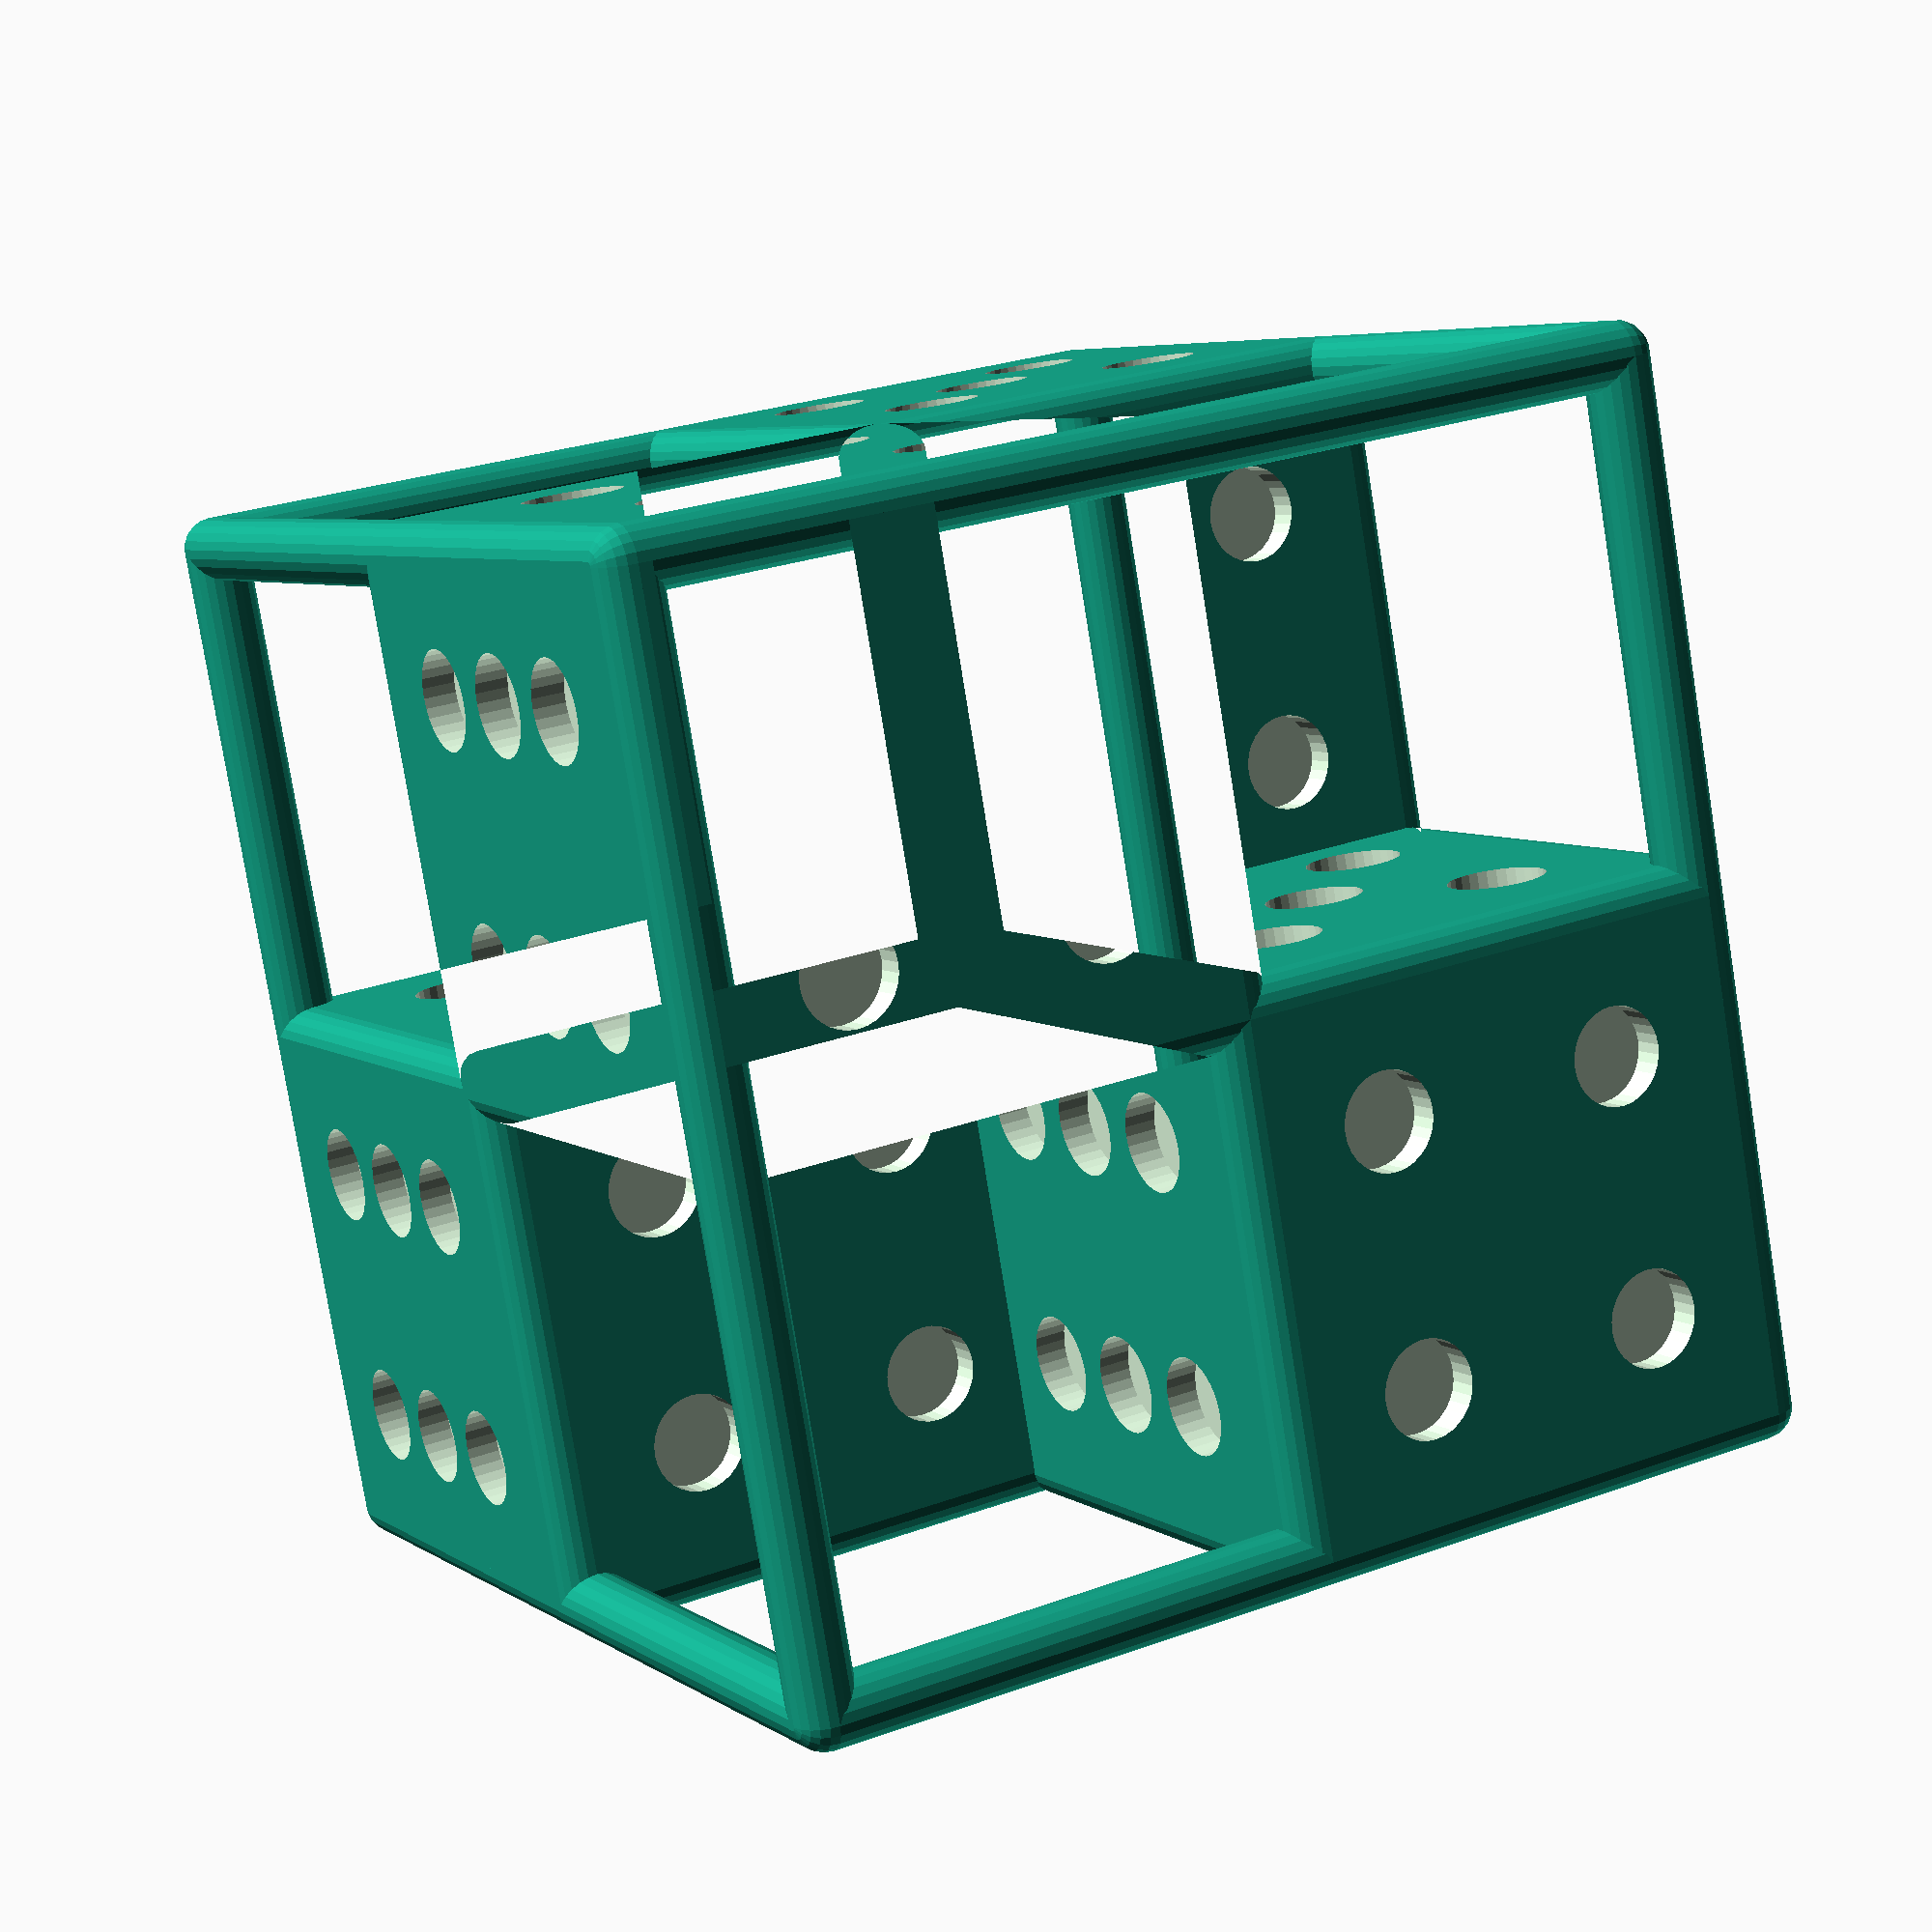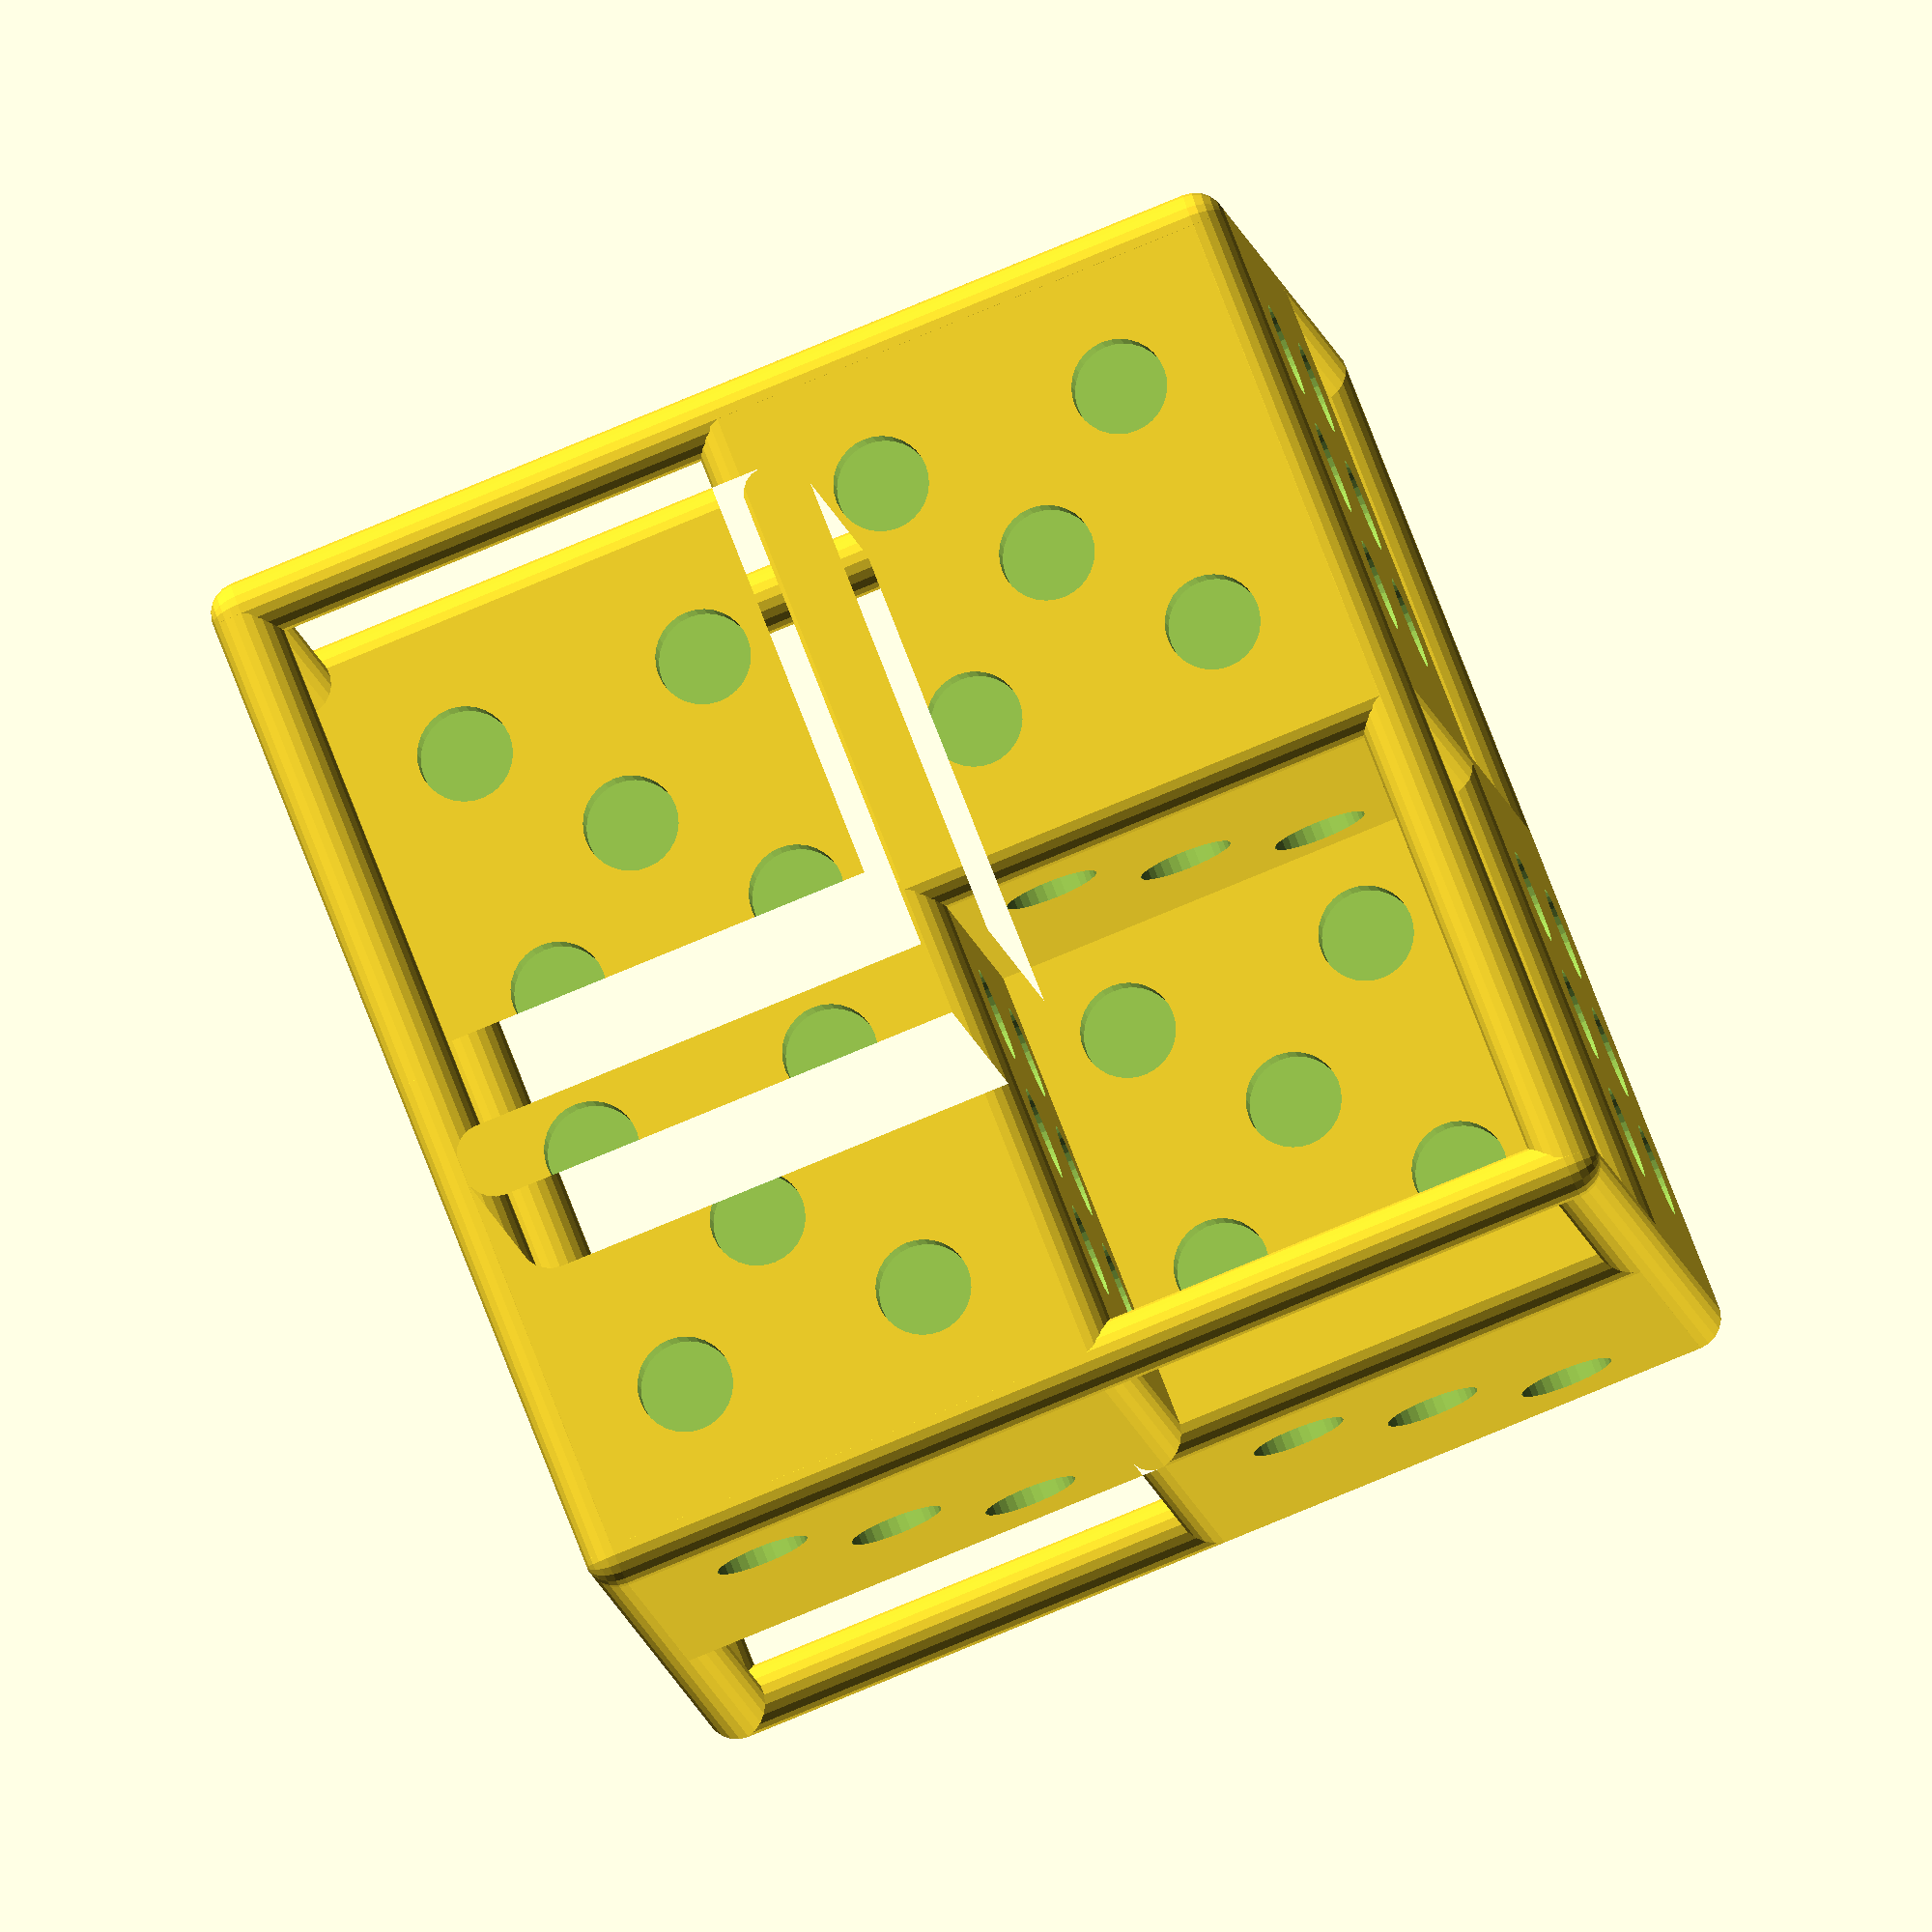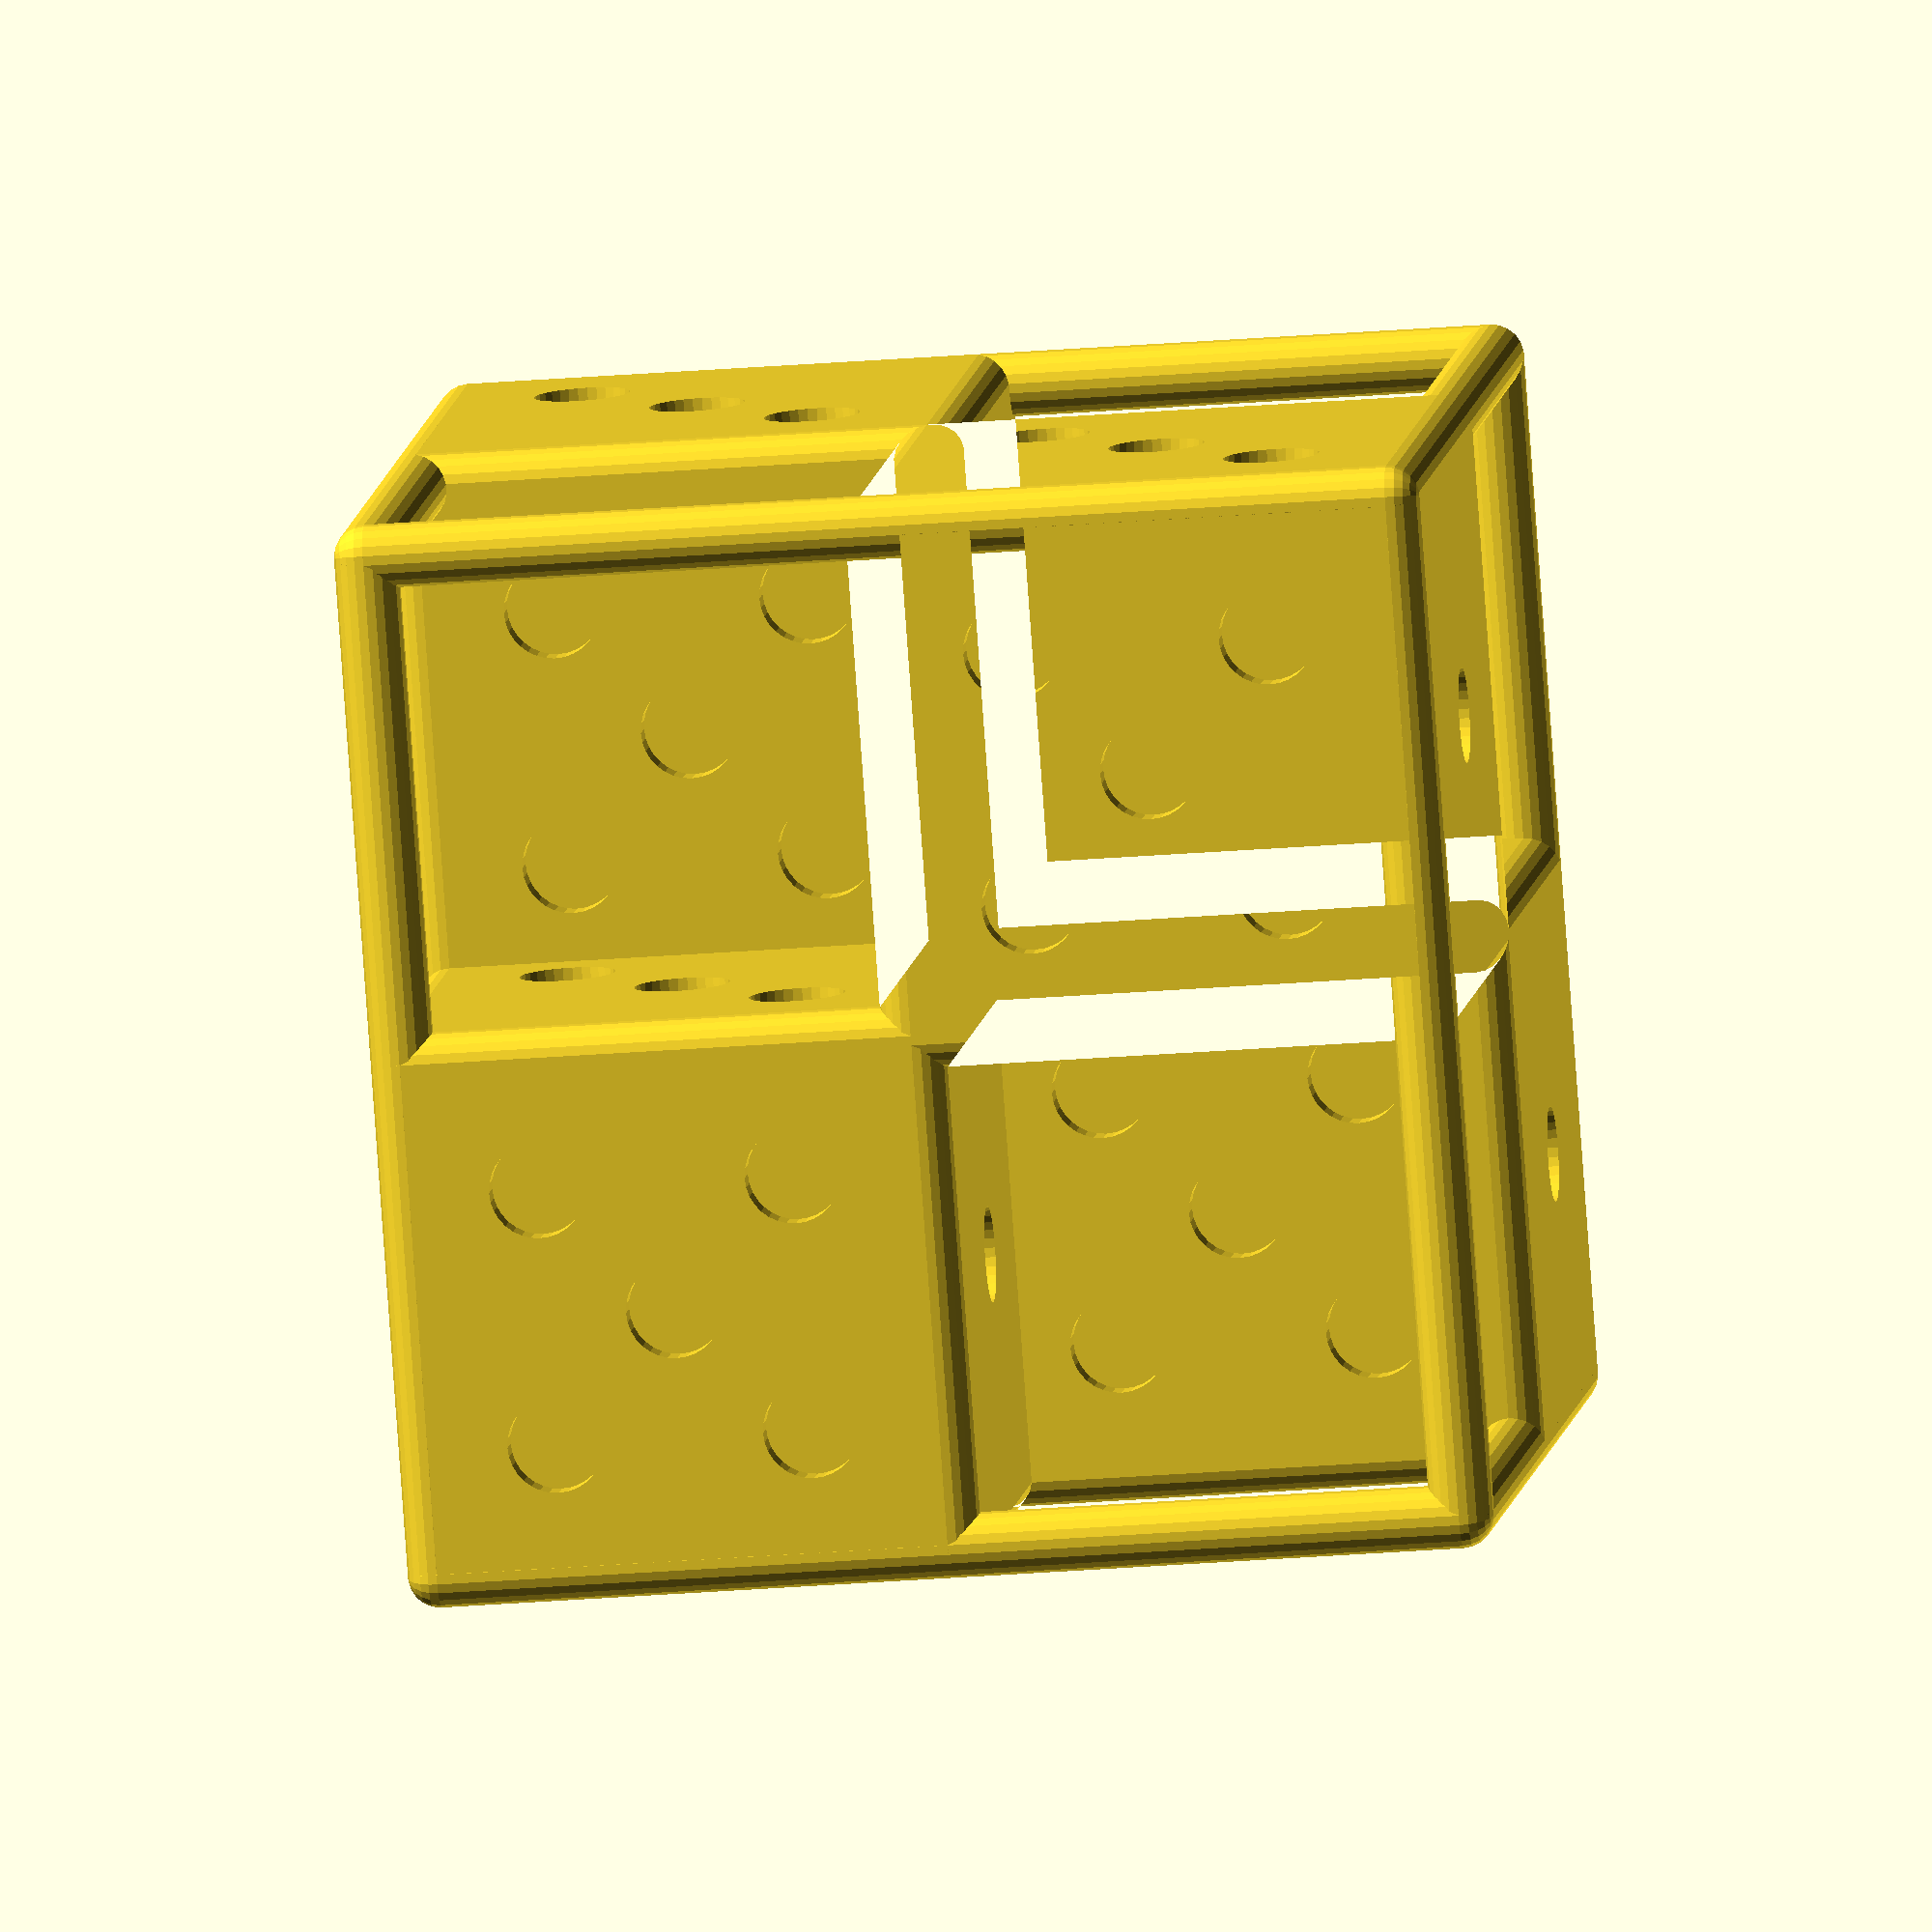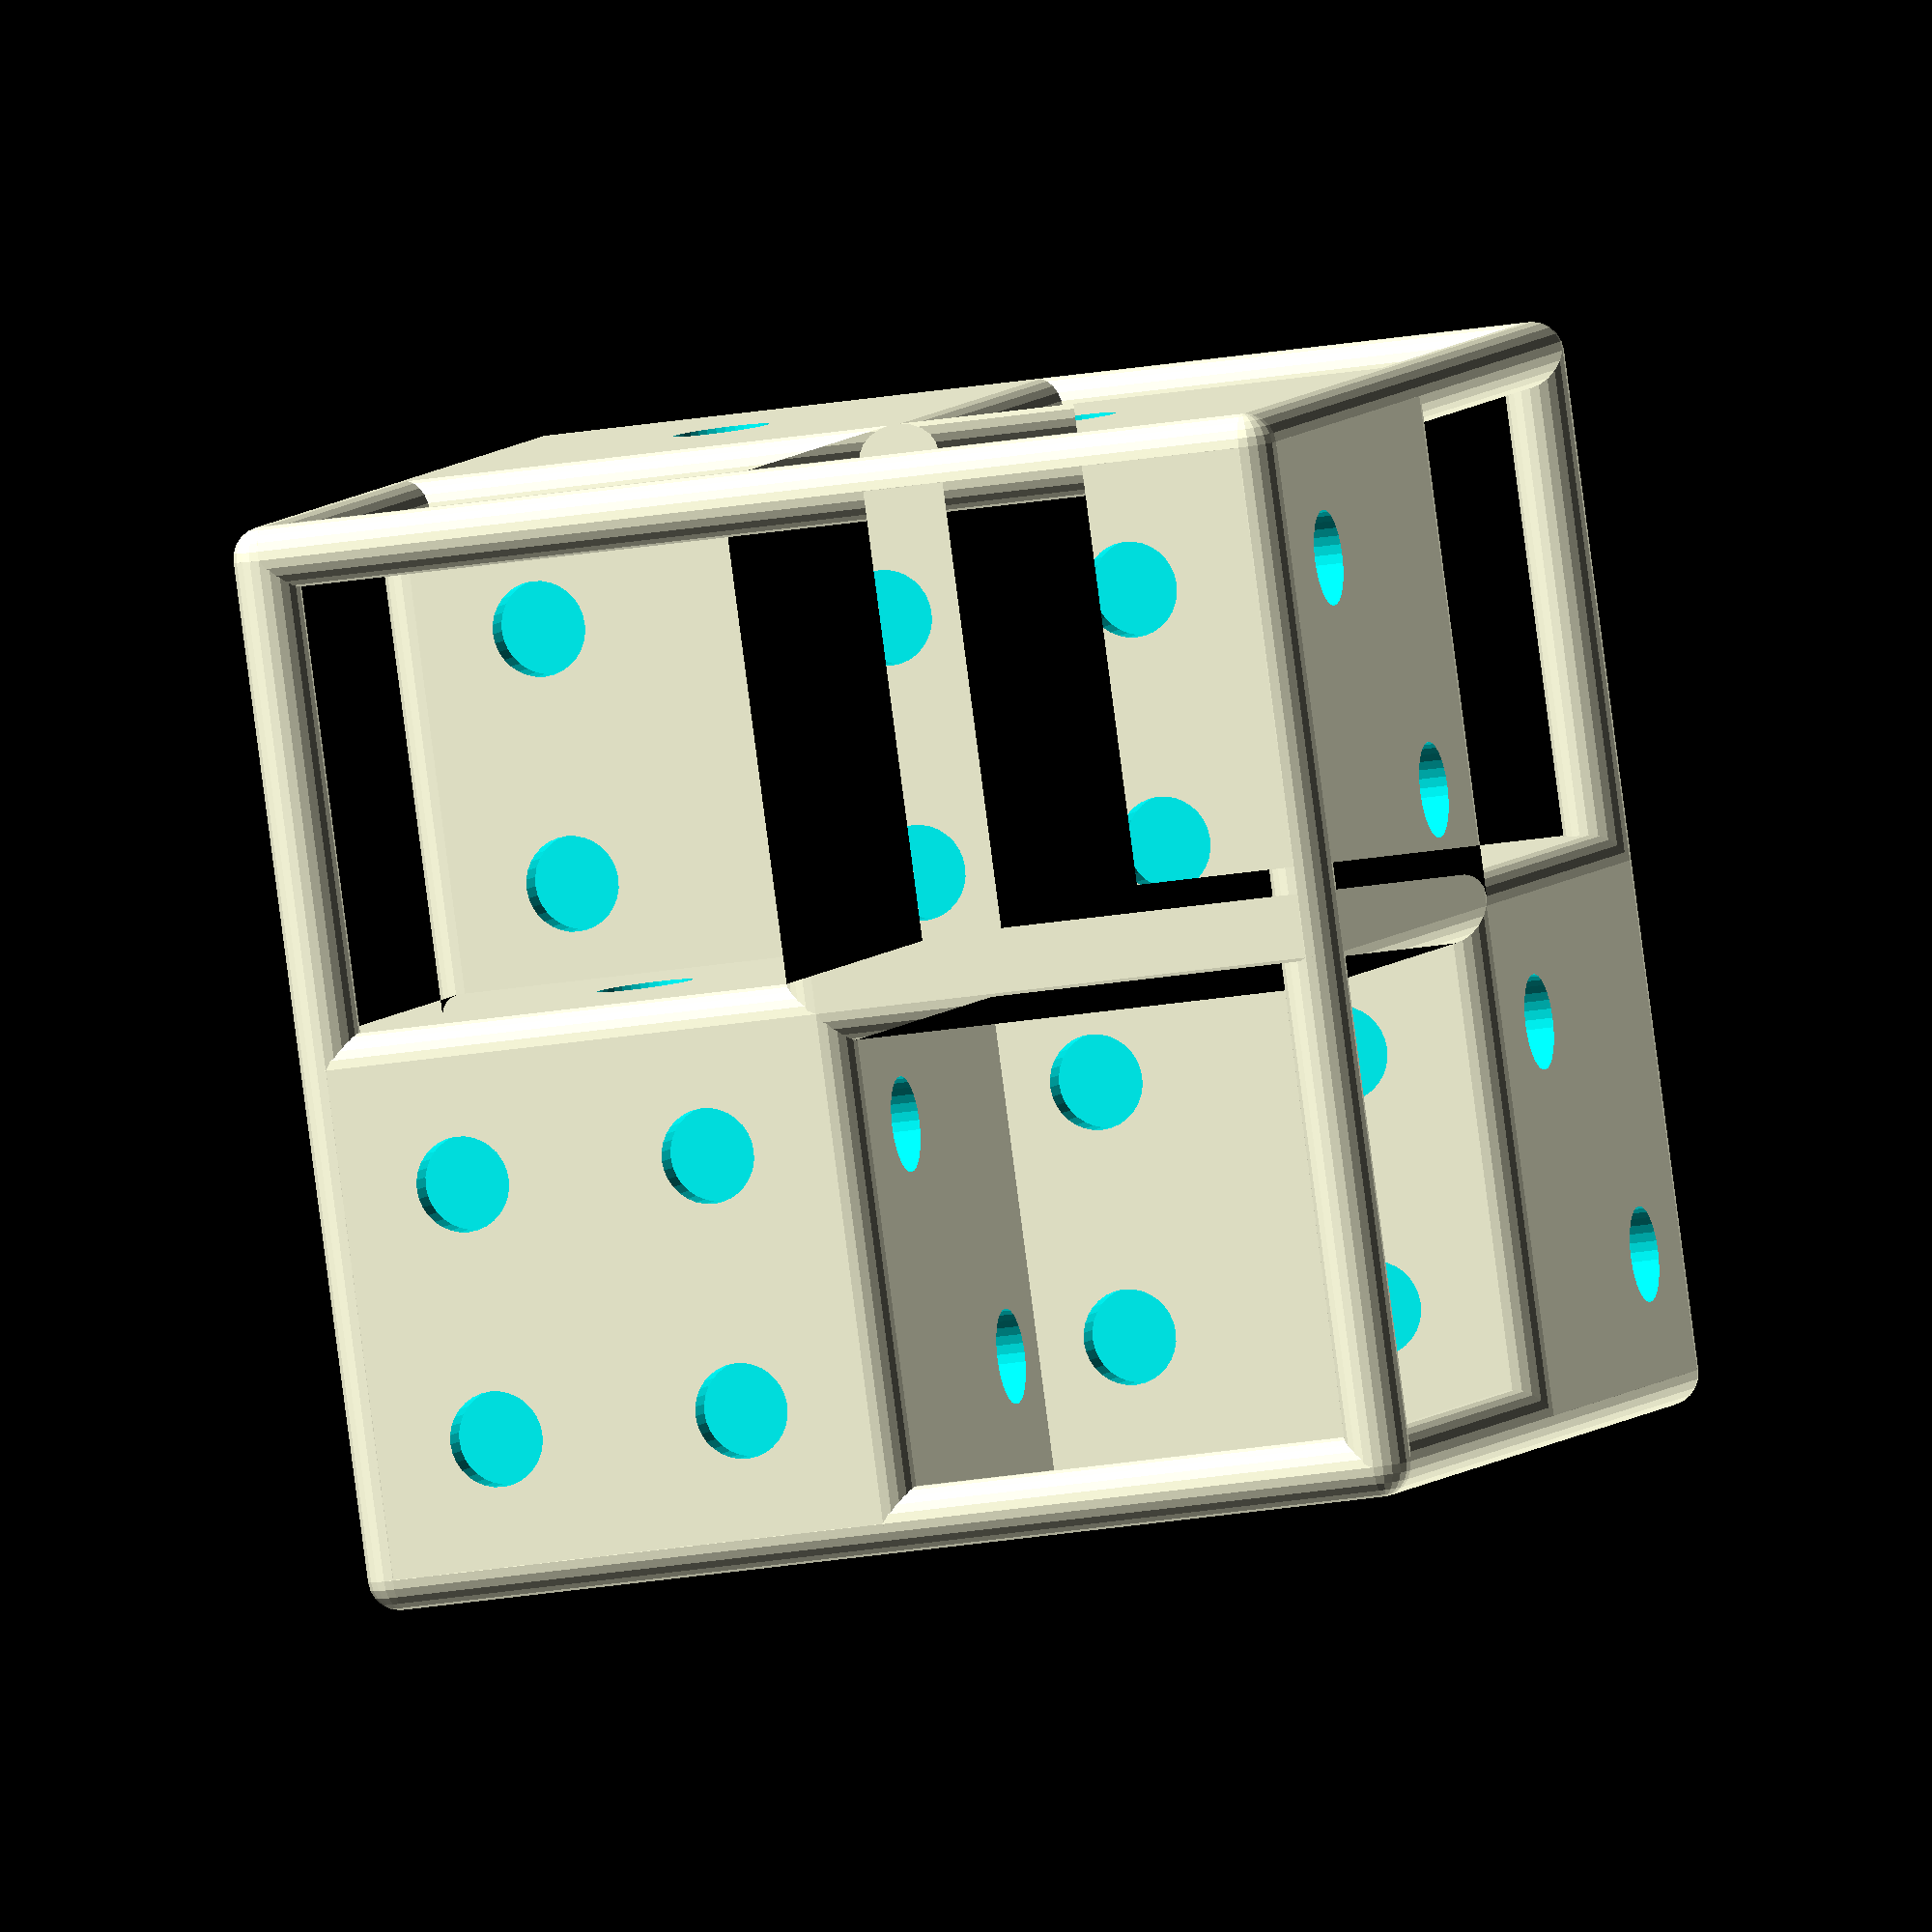
<openscad>
// Generated by SolidPython 0.4.6 on 2020-02-15 17:42:16
$fa = .01;
$fs = 0.3;


union() {
	difference() {
		minkowski() {
			union() {
				translate(v = [-8.0000000000, 8.0000000000, 8.0000000000]) {
					cube(center = true, size = 16.0000000000);
				}
				translate(v = [-8.0000000000, -8.0000000000, -8.0000000000]) {
					cube(center = true, size = 16.0000000000);
				}
				translate(v = [8.0000000000, 8.0000000000, -8.0000000000]) {
					cube(center = true, size = 16.0000000000);
				}
				translate(v = [8.0000000000, -8.0000000000, 8.0000000000]) {
					cube(center = true, size = 16.0000000000);
				}
			}
			sphere(r = 1.0000000000);
		}
		union() {
			translate(v = [-8.0000000000, 8.0000000000, 8.0000000000]) {
				union() {
					translate(v = [0, 0, 8.0000000000]) {
						rotate(a = [0, 0, 0]) {
							translate(v = [0, 0, 0]) {
								cylinder(h = 3, r = 1.5000000000);
							}
						}
					}
					translate(v = [8.0000000000, 0, 0]) {
						rotate(a = [0, 90, 0]) {
							translate(v = [-4, -4, 0]) {
								cylinder(h = 3, r = 1.5000000000);
							}
						}
					}
					translate(v = [8.0000000000, 0, 0]) {
						rotate(a = [0, 90, 0]) {
							translate(v = [4, 4, 0]) {
								cylinder(h = 3, r = 1.5000000000);
							}
						}
					}
					translate(v = [0, 8.0000000000, 0]) {
						rotate(a = [90, 0, 180]) {
							translate(v = [-4, -4, 0]) {
								cylinder(h = 3, r = 1.5000000000);
							}
						}
					}
					translate(v = [0, 8.0000000000, 0]) {
						rotate(a = [90, 0, 180]) {
							translate(v = [0, 0, 0]) {
								cylinder(h = 3, r = 1.5000000000);
							}
						}
					}
					translate(v = [0, 8.0000000000, 0]) {
						rotate(a = [90, 0, 180]) {
							translate(v = [4, 4, 0]) {
								cylinder(h = 3, r = 1.5000000000);
							}
						}
					}
					translate(v = [0, -8.0000000000, 0]) {
						rotate(a = [90, 0, 0]) {
							translate(v = [-4, -4, 0]) {
								cylinder(h = 3, r = 1.5000000000);
							}
						}
					}
					translate(v = [0, -8.0000000000, 0]) {
						rotate(a = [90, 0, 0]) {
							translate(v = [-4, 4, 0]) {
								cylinder(h = 3, r = 1.5000000000);
							}
						}
					}
					translate(v = [0, -8.0000000000, 0]) {
						rotate(a = [90, 0, 0]) {
							translate(v = [4, -4, 0]) {
								cylinder(h = 3, r = 1.5000000000);
							}
						}
					}
					translate(v = [0, -8.0000000000, 0]) {
						rotate(a = [90, 0, 0]) {
							translate(v = [4, 4, 0]) {
								cylinder(h = 3, r = 1.5000000000);
							}
						}
					}
					translate(v = [-8.0000000000, 0, 0]) {
						rotate(a = [0, 90, 180]) {
							translate(v = [-4, -4, 0]) {
								cylinder(h = 3, r = 1.5000000000);
							}
						}
					}
					translate(v = [-8.0000000000, 0, 0]) {
						rotate(a = [0, 90, 180]) {
							translate(v = [-4, 4, 0]) {
								cylinder(h = 3, r = 1.5000000000);
							}
						}
					}
					translate(v = [-8.0000000000, 0, 0]) {
						rotate(a = [0, 90, 180]) {
							translate(v = [0, 0, 0]) {
								cylinder(h = 3, r = 1.5000000000);
							}
						}
					}
					translate(v = [-8.0000000000, 0, 0]) {
						rotate(a = [0, 90, 180]) {
							translate(v = [4, -4, 0]) {
								cylinder(h = 3, r = 1.5000000000);
							}
						}
					}
					translate(v = [-8.0000000000, 0, 0]) {
						rotate(a = [0, 90, 180]) {
							translate(v = [4, 4, 0]) {
								cylinder(h = 3, r = 1.5000000000);
							}
						}
					}
					translate(v = [0, 0, -8.0000000000]) {
						rotate(a = [180, 0, 0]) {
							translate(v = [-4, -4, 0]) {
								cylinder(h = 3, r = 1.5000000000);
							}
						}
					}
					translate(v = [0, 0, -8.0000000000]) {
						rotate(a = [180, 0, 0]) {
							translate(v = [-4, 0, 0]) {
								cylinder(h = 3, r = 1.5000000000);
							}
						}
					}
					translate(v = [0, 0, -8.0000000000]) {
						rotate(a = [180, 0, 0]) {
							translate(v = [-4, 4, 0]) {
								cylinder(h = 3, r = 1.5000000000);
							}
						}
					}
					translate(v = [0, 0, -8.0000000000]) {
						rotate(a = [180, 0, 0]) {
							translate(v = [4, -4, 0]) {
								cylinder(h = 3, r = 1.5000000000);
							}
						}
					}
					translate(v = [0, 0, -8.0000000000]) {
						rotate(a = [180, 0, 0]) {
							translate(v = [4, 0, 0]) {
								cylinder(h = 3, r = 1.5000000000);
							}
						}
					}
					translate(v = [0, 0, -8.0000000000]) {
						rotate(a = [180, 0, 0]) {
							translate(v = [4, 4, 0]) {
								cylinder(h = 3, r = 1.5000000000);
							}
						}
					}
				}
			}
			translate(v = [-8.0000000000, -8.0000000000, -8.0000000000]) {
				union() {
					translate(v = [0, 0, 8.0000000000]) {
						rotate(a = [0, 0, 0]) {
							translate(v = [0, 0, 0]) {
								cylinder(h = 3, r = 1.5000000000);
							}
						}
					}
					translate(v = [8.0000000000, 0, 0]) {
						rotate(a = [0, 90, 0]) {
							translate(v = [-4, -4, 0]) {
								cylinder(h = 3, r = 1.5000000000);
							}
						}
					}
					translate(v = [8.0000000000, 0, 0]) {
						rotate(a = [0, 90, 0]) {
							translate(v = [4, 4, 0]) {
								cylinder(h = 3, r = 1.5000000000);
							}
						}
					}
					translate(v = [0, 8.0000000000, 0]) {
						rotate(a = [90, 0, 180]) {
							translate(v = [-4, -4, 0]) {
								cylinder(h = 3, r = 1.5000000000);
							}
						}
					}
					translate(v = [0, 8.0000000000, 0]) {
						rotate(a = [90, 0, 180]) {
							translate(v = [0, 0, 0]) {
								cylinder(h = 3, r = 1.5000000000);
							}
						}
					}
					translate(v = [0, 8.0000000000, 0]) {
						rotate(a = [90, 0, 180]) {
							translate(v = [4, 4, 0]) {
								cylinder(h = 3, r = 1.5000000000);
							}
						}
					}
					translate(v = [0, -8.0000000000, 0]) {
						rotate(a = [90, 0, 0]) {
							translate(v = [-4, -4, 0]) {
								cylinder(h = 3, r = 1.5000000000);
							}
						}
					}
					translate(v = [0, -8.0000000000, 0]) {
						rotate(a = [90, 0, 0]) {
							translate(v = [-4, 4, 0]) {
								cylinder(h = 3, r = 1.5000000000);
							}
						}
					}
					translate(v = [0, -8.0000000000, 0]) {
						rotate(a = [90, 0, 0]) {
							translate(v = [4, -4, 0]) {
								cylinder(h = 3, r = 1.5000000000);
							}
						}
					}
					translate(v = [0, -8.0000000000, 0]) {
						rotate(a = [90, 0, 0]) {
							translate(v = [4, 4, 0]) {
								cylinder(h = 3, r = 1.5000000000);
							}
						}
					}
					translate(v = [-8.0000000000, 0, 0]) {
						rotate(a = [0, 90, 180]) {
							translate(v = [-4, -4, 0]) {
								cylinder(h = 3, r = 1.5000000000);
							}
						}
					}
					translate(v = [-8.0000000000, 0, 0]) {
						rotate(a = [0, 90, 180]) {
							translate(v = [-4, 4, 0]) {
								cylinder(h = 3, r = 1.5000000000);
							}
						}
					}
					translate(v = [-8.0000000000, 0, 0]) {
						rotate(a = [0, 90, 180]) {
							translate(v = [0, 0, 0]) {
								cylinder(h = 3, r = 1.5000000000);
							}
						}
					}
					translate(v = [-8.0000000000, 0, 0]) {
						rotate(a = [0, 90, 180]) {
							translate(v = [4, -4, 0]) {
								cylinder(h = 3, r = 1.5000000000);
							}
						}
					}
					translate(v = [-8.0000000000, 0, 0]) {
						rotate(a = [0, 90, 180]) {
							translate(v = [4, 4, 0]) {
								cylinder(h = 3, r = 1.5000000000);
							}
						}
					}
					translate(v = [0, 0, -8.0000000000]) {
						rotate(a = [180, 0, 0]) {
							translate(v = [-4, -4, 0]) {
								cylinder(h = 3, r = 1.5000000000);
							}
						}
					}
					translate(v = [0, 0, -8.0000000000]) {
						rotate(a = [180, 0, 0]) {
							translate(v = [-4, 0, 0]) {
								cylinder(h = 3, r = 1.5000000000);
							}
						}
					}
					translate(v = [0, 0, -8.0000000000]) {
						rotate(a = [180, 0, 0]) {
							translate(v = [-4, 4, 0]) {
								cylinder(h = 3, r = 1.5000000000);
							}
						}
					}
					translate(v = [0, 0, -8.0000000000]) {
						rotate(a = [180, 0, 0]) {
							translate(v = [4, -4, 0]) {
								cylinder(h = 3, r = 1.5000000000);
							}
						}
					}
					translate(v = [0, 0, -8.0000000000]) {
						rotate(a = [180, 0, 0]) {
							translate(v = [4, 0, 0]) {
								cylinder(h = 3, r = 1.5000000000);
							}
						}
					}
					translate(v = [0, 0, -8.0000000000]) {
						rotate(a = [180, 0, 0]) {
							translate(v = [4, 4, 0]) {
								cylinder(h = 3, r = 1.5000000000);
							}
						}
					}
				}
			}
			translate(v = [8.0000000000, 8.0000000000, -8.0000000000]) {
				union() {
					translate(v = [0, 0, 8.0000000000]) {
						rotate(a = [0, 0, 0]) {
							translate(v = [0, 0, 0]) {
								cylinder(h = 3, r = 1.5000000000);
							}
						}
					}
					translate(v = [8.0000000000, 0, 0]) {
						rotate(a = [0, 90, 0]) {
							translate(v = [-4, -4, 0]) {
								cylinder(h = 3, r = 1.5000000000);
							}
						}
					}
					translate(v = [8.0000000000, 0, 0]) {
						rotate(a = [0, 90, 0]) {
							translate(v = [4, 4, 0]) {
								cylinder(h = 3, r = 1.5000000000);
							}
						}
					}
					translate(v = [0, 8.0000000000, 0]) {
						rotate(a = [90, 0, 180]) {
							translate(v = [-4, -4, 0]) {
								cylinder(h = 3, r = 1.5000000000);
							}
						}
					}
					translate(v = [0, 8.0000000000, 0]) {
						rotate(a = [90, 0, 180]) {
							translate(v = [0, 0, 0]) {
								cylinder(h = 3, r = 1.5000000000);
							}
						}
					}
					translate(v = [0, 8.0000000000, 0]) {
						rotate(a = [90, 0, 180]) {
							translate(v = [4, 4, 0]) {
								cylinder(h = 3, r = 1.5000000000);
							}
						}
					}
					translate(v = [0, -8.0000000000, 0]) {
						rotate(a = [90, 0, 0]) {
							translate(v = [-4, -4, 0]) {
								cylinder(h = 3, r = 1.5000000000);
							}
						}
					}
					translate(v = [0, -8.0000000000, 0]) {
						rotate(a = [90, 0, 0]) {
							translate(v = [-4, 4, 0]) {
								cylinder(h = 3, r = 1.5000000000);
							}
						}
					}
					translate(v = [0, -8.0000000000, 0]) {
						rotate(a = [90, 0, 0]) {
							translate(v = [4, -4, 0]) {
								cylinder(h = 3, r = 1.5000000000);
							}
						}
					}
					translate(v = [0, -8.0000000000, 0]) {
						rotate(a = [90, 0, 0]) {
							translate(v = [4, 4, 0]) {
								cylinder(h = 3, r = 1.5000000000);
							}
						}
					}
					translate(v = [-8.0000000000, 0, 0]) {
						rotate(a = [0, 90, 180]) {
							translate(v = [-4, -4, 0]) {
								cylinder(h = 3, r = 1.5000000000);
							}
						}
					}
					translate(v = [-8.0000000000, 0, 0]) {
						rotate(a = [0, 90, 180]) {
							translate(v = [-4, 4, 0]) {
								cylinder(h = 3, r = 1.5000000000);
							}
						}
					}
					translate(v = [-8.0000000000, 0, 0]) {
						rotate(a = [0, 90, 180]) {
							translate(v = [0, 0, 0]) {
								cylinder(h = 3, r = 1.5000000000);
							}
						}
					}
					translate(v = [-8.0000000000, 0, 0]) {
						rotate(a = [0, 90, 180]) {
							translate(v = [4, -4, 0]) {
								cylinder(h = 3, r = 1.5000000000);
							}
						}
					}
					translate(v = [-8.0000000000, 0, 0]) {
						rotate(a = [0, 90, 180]) {
							translate(v = [4, 4, 0]) {
								cylinder(h = 3, r = 1.5000000000);
							}
						}
					}
					translate(v = [0, 0, -8.0000000000]) {
						rotate(a = [180, 0, 0]) {
							translate(v = [-4, -4, 0]) {
								cylinder(h = 3, r = 1.5000000000);
							}
						}
					}
					translate(v = [0, 0, -8.0000000000]) {
						rotate(a = [180, 0, 0]) {
							translate(v = [-4, 0, 0]) {
								cylinder(h = 3, r = 1.5000000000);
							}
						}
					}
					translate(v = [0, 0, -8.0000000000]) {
						rotate(a = [180, 0, 0]) {
							translate(v = [-4, 4, 0]) {
								cylinder(h = 3, r = 1.5000000000);
							}
						}
					}
					translate(v = [0, 0, -8.0000000000]) {
						rotate(a = [180, 0, 0]) {
							translate(v = [4, -4, 0]) {
								cylinder(h = 3, r = 1.5000000000);
							}
						}
					}
					translate(v = [0, 0, -8.0000000000]) {
						rotate(a = [180, 0, 0]) {
							translate(v = [4, 0, 0]) {
								cylinder(h = 3, r = 1.5000000000);
							}
						}
					}
					translate(v = [0, 0, -8.0000000000]) {
						rotate(a = [180, 0, 0]) {
							translate(v = [4, 4, 0]) {
								cylinder(h = 3, r = 1.5000000000);
							}
						}
					}
				}
			}
			translate(v = [8.0000000000, -8.0000000000, 8.0000000000]) {
				union() {
					translate(v = [0, 0, 8.0000000000]) {
						rotate(a = [0, 0, 0]) {
							translate(v = [0, 0, 0]) {
								cylinder(h = 3, r = 1.5000000000);
							}
						}
					}
					translate(v = [8.0000000000, 0, 0]) {
						rotate(a = [0, 90, 0]) {
							translate(v = [-4, -4, 0]) {
								cylinder(h = 3, r = 1.5000000000);
							}
						}
					}
					translate(v = [8.0000000000, 0, 0]) {
						rotate(a = [0, 90, 0]) {
							translate(v = [4, 4, 0]) {
								cylinder(h = 3, r = 1.5000000000);
							}
						}
					}
					translate(v = [0, 8.0000000000, 0]) {
						rotate(a = [90, 0, 180]) {
							translate(v = [-4, -4, 0]) {
								cylinder(h = 3, r = 1.5000000000);
							}
						}
					}
					translate(v = [0, 8.0000000000, 0]) {
						rotate(a = [90, 0, 180]) {
							translate(v = [0, 0, 0]) {
								cylinder(h = 3, r = 1.5000000000);
							}
						}
					}
					translate(v = [0, 8.0000000000, 0]) {
						rotate(a = [90, 0, 180]) {
							translate(v = [4, 4, 0]) {
								cylinder(h = 3, r = 1.5000000000);
							}
						}
					}
					translate(v = [0, -8.0000000000, 0]) {
						rotate(a = [90, 0, 0]) {
							translate(v = [-4, -4, 0]) {
								cylinder(h = 3, r = 1.5000000000);
							}
						}
					}
					translate(v = [0, -8.0000000000, 0]) {
						rotate(a = [90, 0, 0]) {
							translate(v = [-4, 4, 0]) {
								cylinder(h = 3, r = 1.5000000000);
							}
						}
					}
					translate(v = [0, -8.0000000000, 0]) {
						rotate(a = [90, 0, 0]) {
							translate(v = [4, -4, 0]) {
								cylinder(h = 3, r = 1.5000000000);
							}
						}
					}
					translate(v = [0, -8.0000000000, 0]) {
						rotate(a = [90, 0, 0]) {
							translate(v = [4, 4, 0]) {
								cylinder(h = 3, r = 1.5000000000);
							}
						}
					}
					translate(v = [-8.0000000000, 0, 0]) {
						rotate(a = [0, 90, 180]) {
							translate(v = [-4, -4, 0]) {
								cylinder(h = 3, r = 1.5000000000);
							}
						}
					}
					translate(v = [-8.0000000000, 0, 0]) {
						rotate(a = [0, 90, 180]) {
							translate(v = [-4, 4, 0]) {
								cylinder(h = 3, r = 1.5000000000);
							}
						}
					}
					translate(v = [-8.0000000000, 0, 0]) {
						rotate(a = [0, 90, 180]) {
							translate(v = [0, 0, 0]) {
								cylinder(h = 3, r = 1.5000000000);
							}
						}
					}
					translate(v = [-8.0000000000, 0, 0]) {
						rotate(a = [0, 90, 180]) {
							translate(v = [4, -4, 0]) {
								cylinder(h = 3, r = 1.5000000000);
							}
						}
					}
					translate(v = [-8.0000000000, 0, 0]) {
						rotate(a = [0, 90, 180]) {
							translate(v = [4, 4, 0]) {
								cylinder(h = 3, r = 1.5000000000);
							}
						}
					}
					translate(v = [0, 0, -8.0000000000]) {
						rotate(a = [180, 0, 0]) {
							translate(v = [-4, -4, 0]) {
								cylinder(h = 3, r = 1.5000000000);
							}
						}
					}
					translate(v = [0, 0, -8.0000000000]) {
						rotate(a = [180, 0, 0]) {
							translate(v = [-4, 0, 0]) {
								cylinder(h = 3, r = 1.5000000000);
							}
						}
					}
					translate(v = [0, 0, -8.0000000000]) {
						rotate(a = [180, 0, 0]) {
							translate(v = [-4, 4, 0]) {
								cylinder(h = 3, r = 1.5000000000);
							}
						}
					}
					translate(v = [0, 0, -8.0000000000]) {
						rotate(a = [180, 0, 0]) {
							translate(v = [4, -4, 0]) {
								cylinder(h = 3, r = 1.5000000000);
							}
						}
					}
					translate(v = [0, 0, -8.0000000000]) {
						rotate(a = [180, 0, 0]) {
							translate(v = [4, 0, 0]) {
								cylinder(h = 3, r = 1.5000000000);
							}
						}
					}
					translate(v = [0, 0, -8.0000000000]) {
						rotate(a = [180, 0, 0]) {
							translate(v = [4, 4, 0]) {
								cylinder(h = 3, r = 1.5000000000);
							}
						}
					}
				}
			}
		}
	}
	union() {
		hull() {
			translate(v = [-16.0000000000, -16.0000000000, -16.0000000000]) {
				sphere(r = 1.0000000000);
			}
			translate(v = [16.0000000000, -16.0000000000, -16.0000000000]) {
				sphere(r = 1.0000000000);
			}
		}
		hull() {
			translate(v = [-16.0000000000, -16.0000000000, 16.0000000000]) {
				sphere(r = 1.0000000000);
			}
			translate(v = [16.0000000000, -16.0000000000, 16.0000000000]) {
				sphere(r = 1.0000000000);
			}
		}
		hull() {
			translate(v = [-16.0000000000, 16.0000000000, -16.0000000000]) {
				sphere(r = 1.0000000000);
			}
			translate(v = [16.0000000000, 16.0000000000, -16.0000000000]) {
				sphere(r = 1.0000000000);
			}
		}
		hull() {
			translate(v = [-16.0000000000, 16.0000000000, 16.0000000000]) {
				sphere(r = 1.0000000000);
			}
			translate(v = [16.0000000000, 16.0000000000, 16.0000000000]) {
				sphere(r = 1.0000000000);
			}
		}
		hull() {
			translate(v = [-16.0000000000, -16.0000000000, -16.0000000000]) {
				sphere(r = 1.0000000000);
			}
			translate(v = [-16.0000000000, 16.0000000000, -16.0000000000]) {
				sphere(r = 1.0000000000);
			}
		}
		hull() {
			translate(v = [-16.0000000000, -16.0000000000, 16.0000000000]) {
				sphere(r = 1.0000000000);
			}
			translate(v = [-16.0000000000, 16.0000000000, 16.0000000000]) {
				sphere(r = 1.0000000000);
			}
		}
		hull() {
			translate(v = [16.0000000000, -16.0000000000, -16.0000000000]) {
				sphere(r = 1.0000000000);
			}
			translate(v = [16.0000000000, 16.0000000000, -16.0000000000]) {
				sphere(r = 1.0000000000);
			}
		}
		hull() {
			translate(v = [16.0000000000, -16.0000000000, 16.0000000000]) {
				sphere(r = 1.0000000000);
			}
			translate(v = [16.0000000000, 16.0000000000, 16.0000000000]) {
				sphere(r = 1.0000000000);
			}
		}
		hull() {
			translate(v = [-16.0000000000, -16.0000000000, -16.0000000000]) {
				sphere(r = 1.0000000000);
			}
			translate(v = [-16.0000000000, -16.0000000000, 16.0000000000]) {
				sphere(r = 1.0000000000);
			}
		}
		hull() {
			translate(v = [-16.0000000000, 16.0000000000, -16.0000000000]) {
				sphere(r = 1.0000000000);
			}
			translate(v = [-16.0000000000, 16.0000000000, 16.0000000000]) {
				sphere(r = 1.0000000000);
			}
		}
		hull() {
			translate(v = [16.0000000000, -16.0000000000, -16.0000000000]) {
				sphere(r = 1.0000000000);
			}
			translate(v = [16.0000000000, -16.0000000000, 16.0000000000]) {
				sphere(r = 1.0000000000);
			}
		}
		hull() {
			translate(v = [16.0000000000, 16.0000000000, -16.0000000000]) {
				sphere(r = 1.0000000000);
			}
			translate(v = [16.0000000000, 16.0000000000, 16.0000000000]) {
				sphere(r = 1.0000000000);
			}
		}
	}
}
/***********************************************
*********      SolidPython code:      **********
************************************************
 
from typing import Iterable
from os.path import join as path_join

from solid import *
from solid.utils import *


def line(
    a: Tuple[float, float, float],
    b: Tuple[float, float, float],
    r: float = 1.0,
    capped=True,
):
    if capped:
        return hull()(translate(a)(sphere(r=r)), translate(b)(sphere(r=r)))
    else:
        return hull()(
            hull()(translate(a)(sphere(r=r)), translate(b)(sphere(r=r)))
            - translate(a)(sphere(r=r))
            - translate(b)(sphere(r=r))
        )


def mix(p1: Tuple[float, float, float], p2: Tuple[float, float, float], a: float):
    if len(p1) != len(p2):
        raise IndexError()
    return tuple((x * (1 - a)) + (y * a) for x, y in zip(p1, p2))


def pairwise_hull(objs: Iterable[OpenSCADObject]):
    return sum(hull()(a, b) for a, b in zip(objs, objs[1:]))


def generate_part(part, partname, resolution=0.1):
    scad_render_to_file(
        part,
        path_join("generated", f"{partname}.scad"),
        file_header=f"$fa = .01;\n$fs = {resolution};\n",
    )


standard_pips = (
    (
        (0, 0),
    ),
    (
        (-1, -1),
        (1, 1),
    ),
    (
        (-1, -1),
        (0, 0),
        (1, 1),
    ),
    (
        (-1, -1),
        (-1, 1),
        (1, -1),
        (1, 1),
    ),
    (
        (-1, -1),
        (-1, 1),
        (0, 0),
        (1, -1),
        (1, 1),
    ),
    (
        (-1, -1),
        (-1, 0),
        (-1, 1),
        (1, -1),
        (1, 0),
        (1, 1),
    ),
)

__all__ = ["line", "mix", "pairwise_hull", "generate_part", "standard_pips"]
 
 
************************************************/

</openscad>
<views>
elev=153.1 azim=288.8 roll=299.6 proj=p view=wireframe
elev=262.0 azim=72.2 roll=67.6 proj=o view=solid
elev=207.8 azim=144.5 roll=262.9 proj=o view=solid
elev=266.9 azim=196.3 roll=172.5 proj=o view=wireframe
</views>
